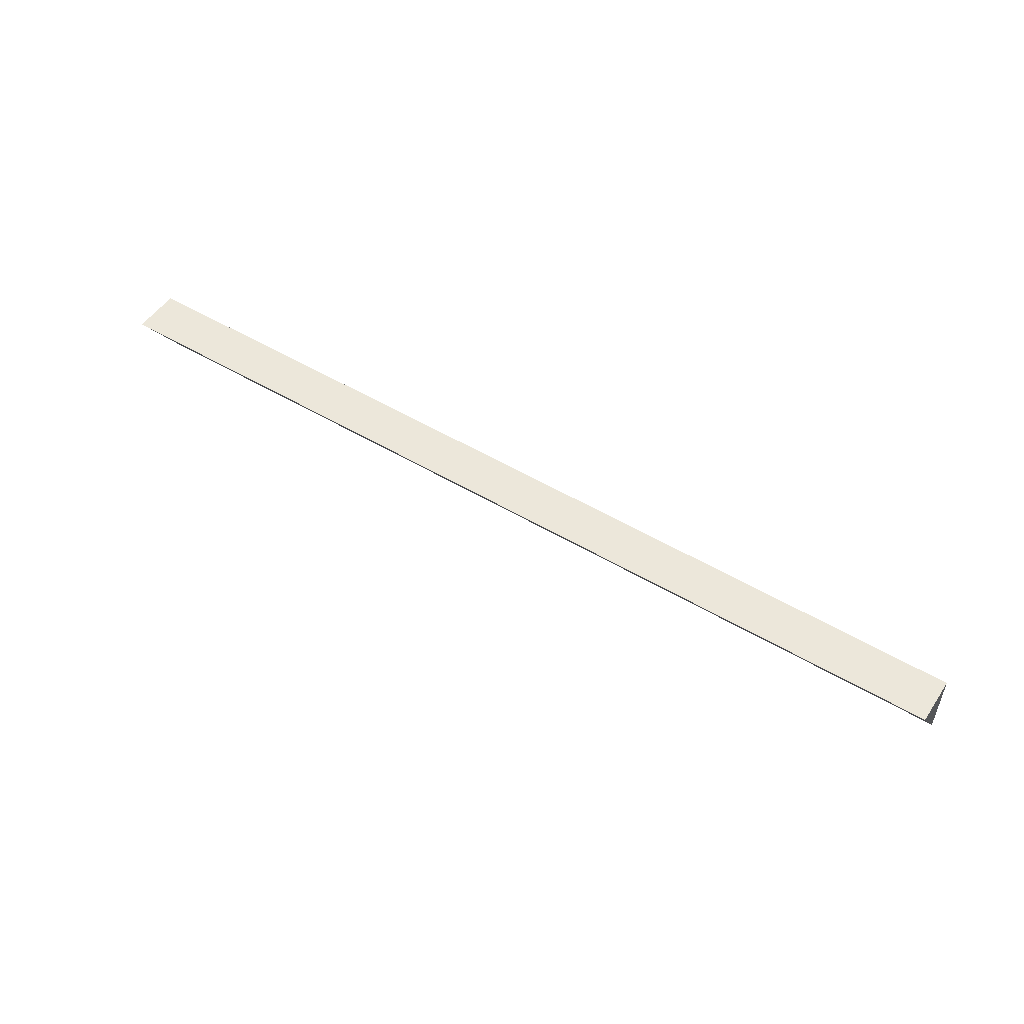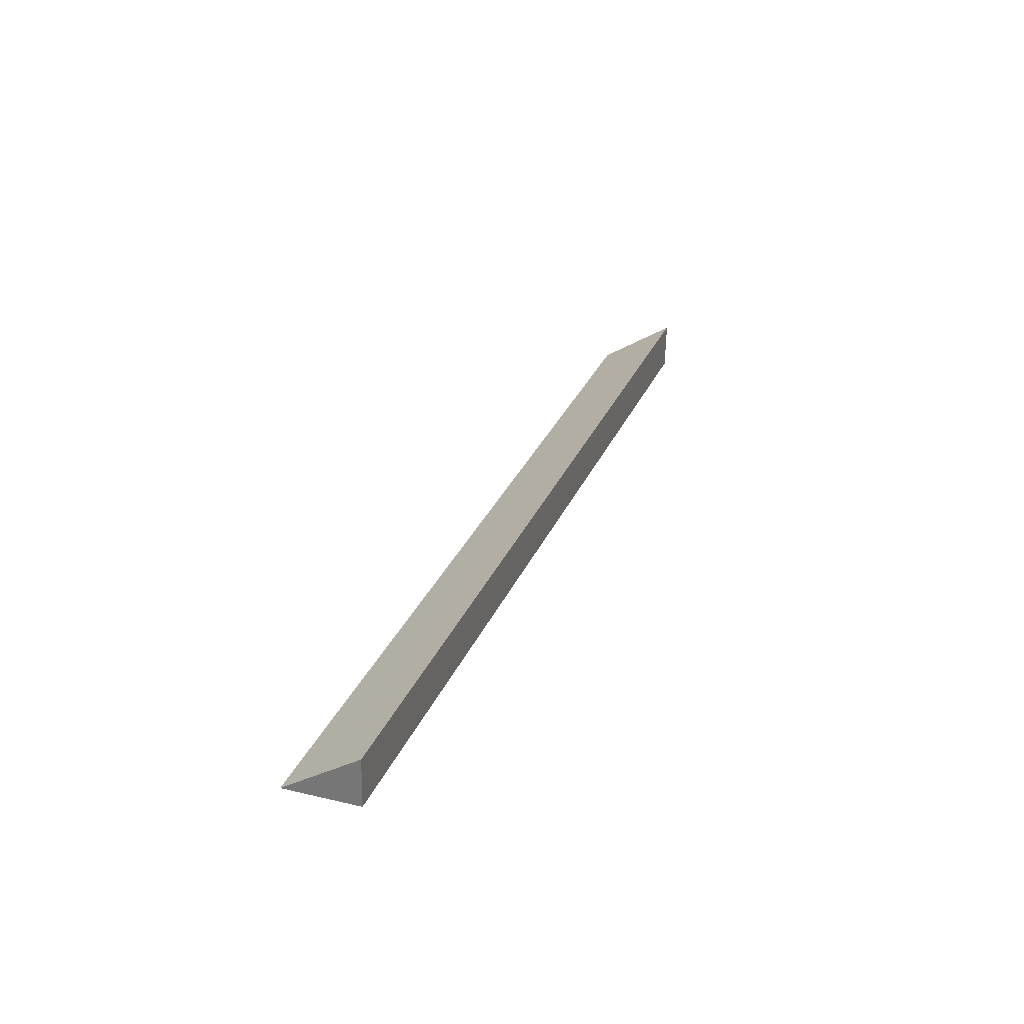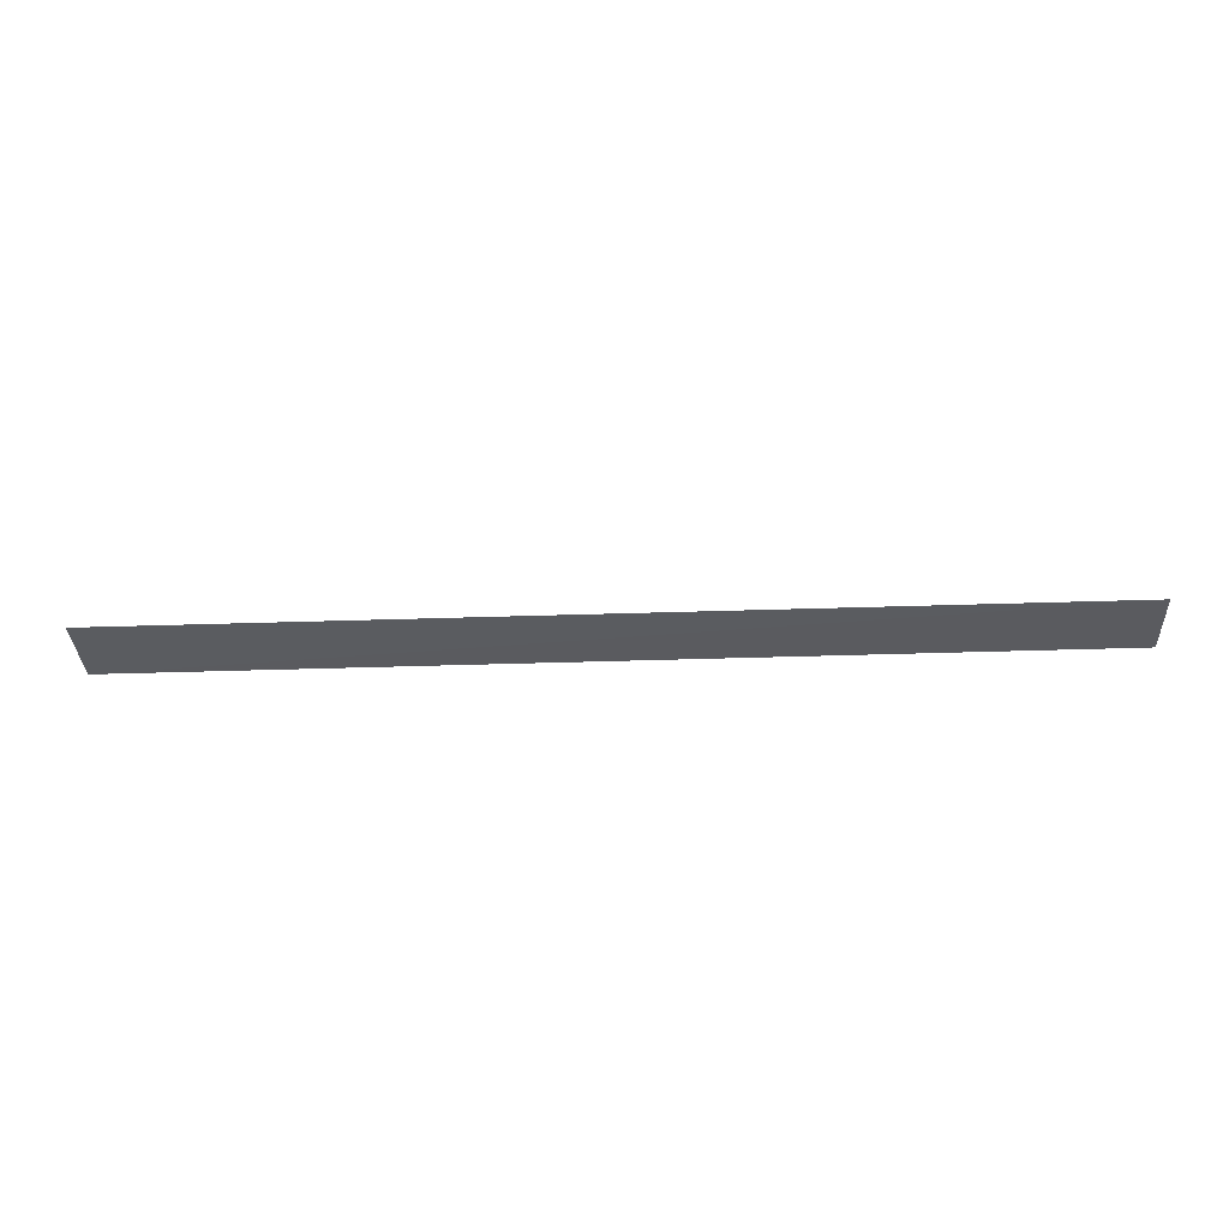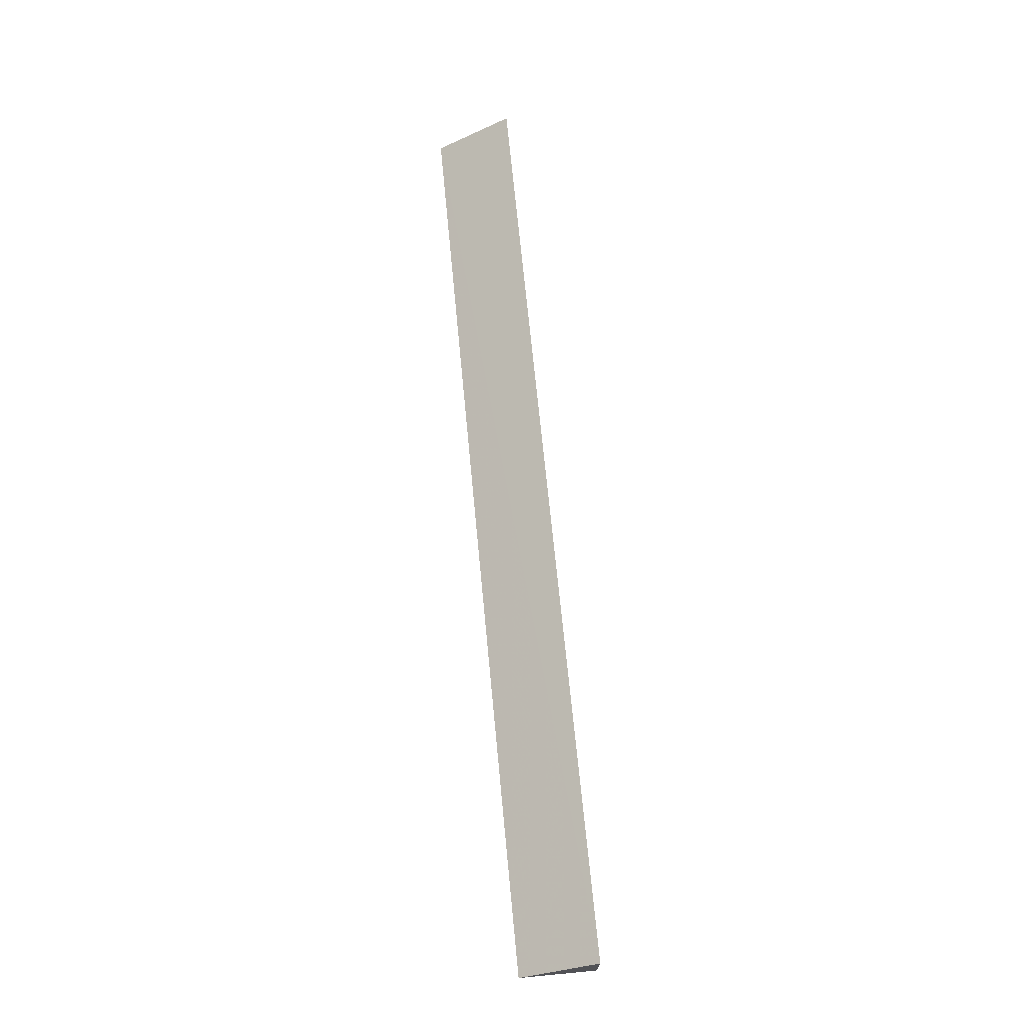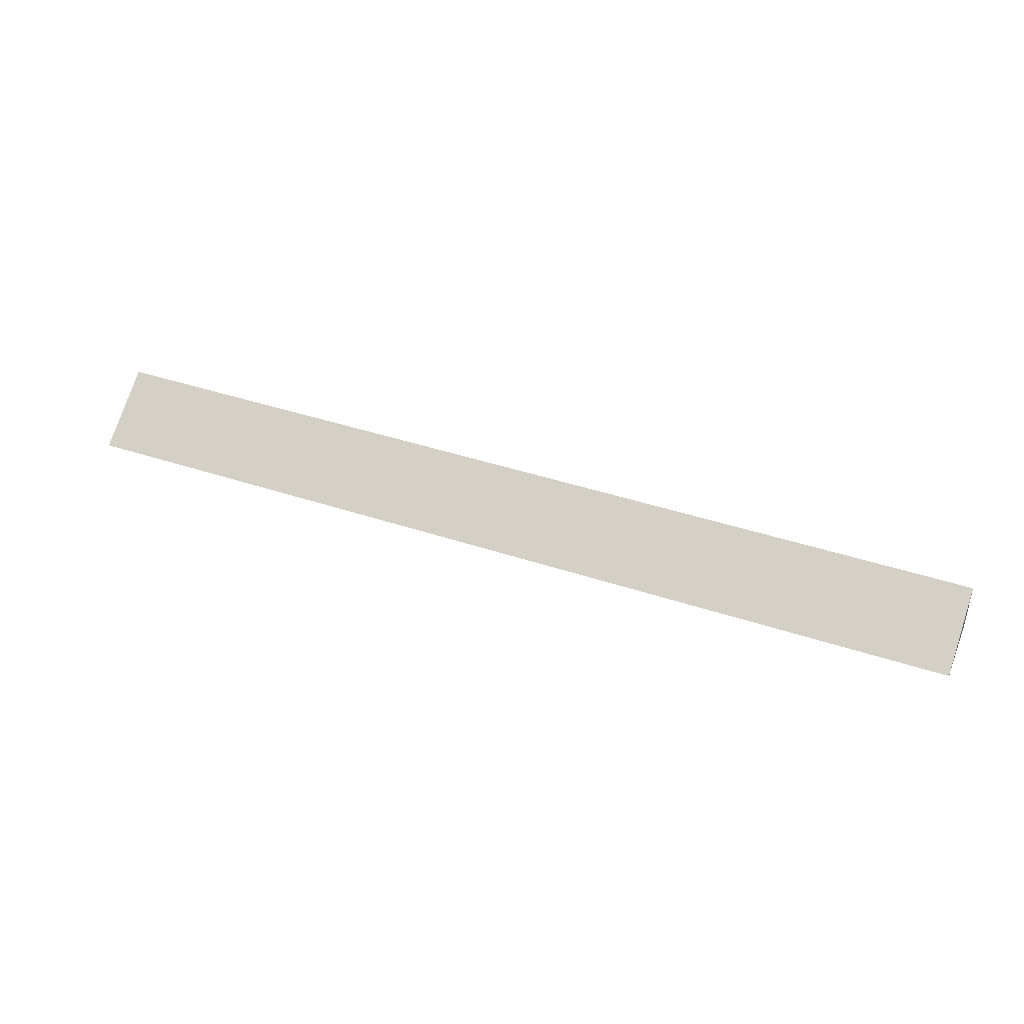
<metadata>
{"format":"obj","ext":"obj","renderer":"f3d","projection":"perspective","resolution":1024,"background":"white","views":[{"elev":51.7,"azim":32.8,"up":"+Y"},{"elev":29.2,"azim":109.7,"up":"+Z"},{"elev":-33.7,"azim":2.7,"up":"+Z"},{"elev":68.0,"azim":84.6,"up":"+Z"},{"elev":41.1,"azim":22.1,"up":"+Z"}]}
</metadata>
<code>
v 0.2823 0.09865 0.1136
v 0.2823 0.1056 0.1181
v -0.2823 0.1444 0.1434
v -0.2823 0.1439 0.1139
v 0.2823 0.1439 0.1139
v -0.2823 0.0985 0.1139
v 0.2823 0.1445 0.1432
f 5 2 1
f 5 1 4
f 6 3 4
f 6 4 1
f 7 2 5
f 7 3 6
f 7 6 1
f 7 1 2
f 7 5 4
f 7 4 3

</code>
